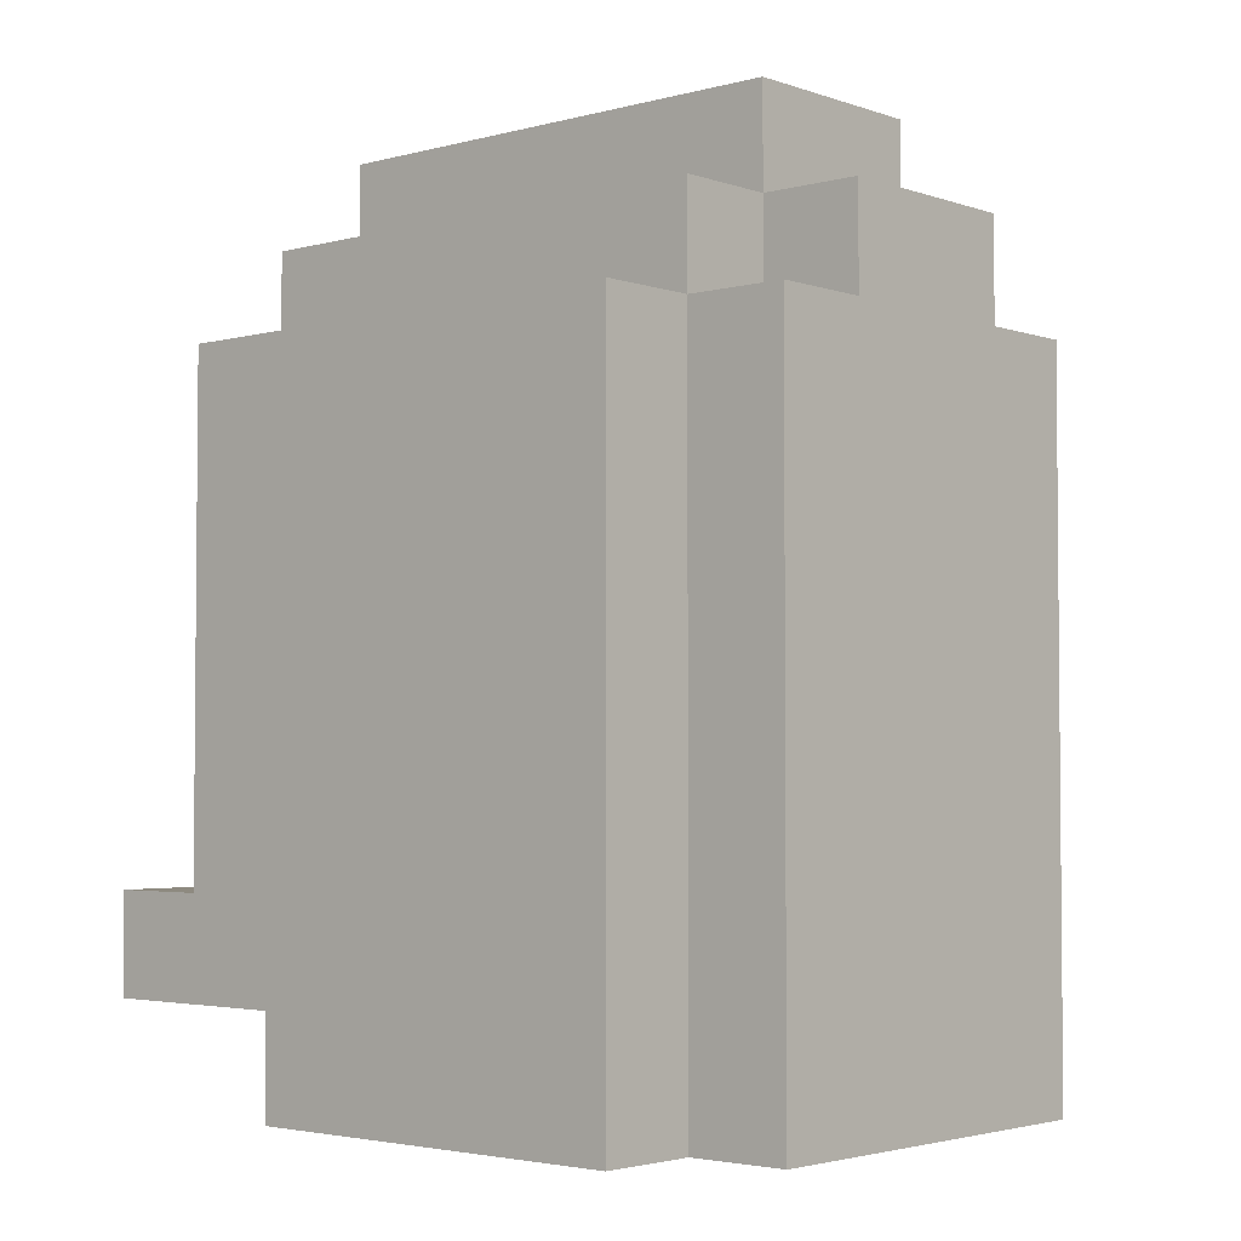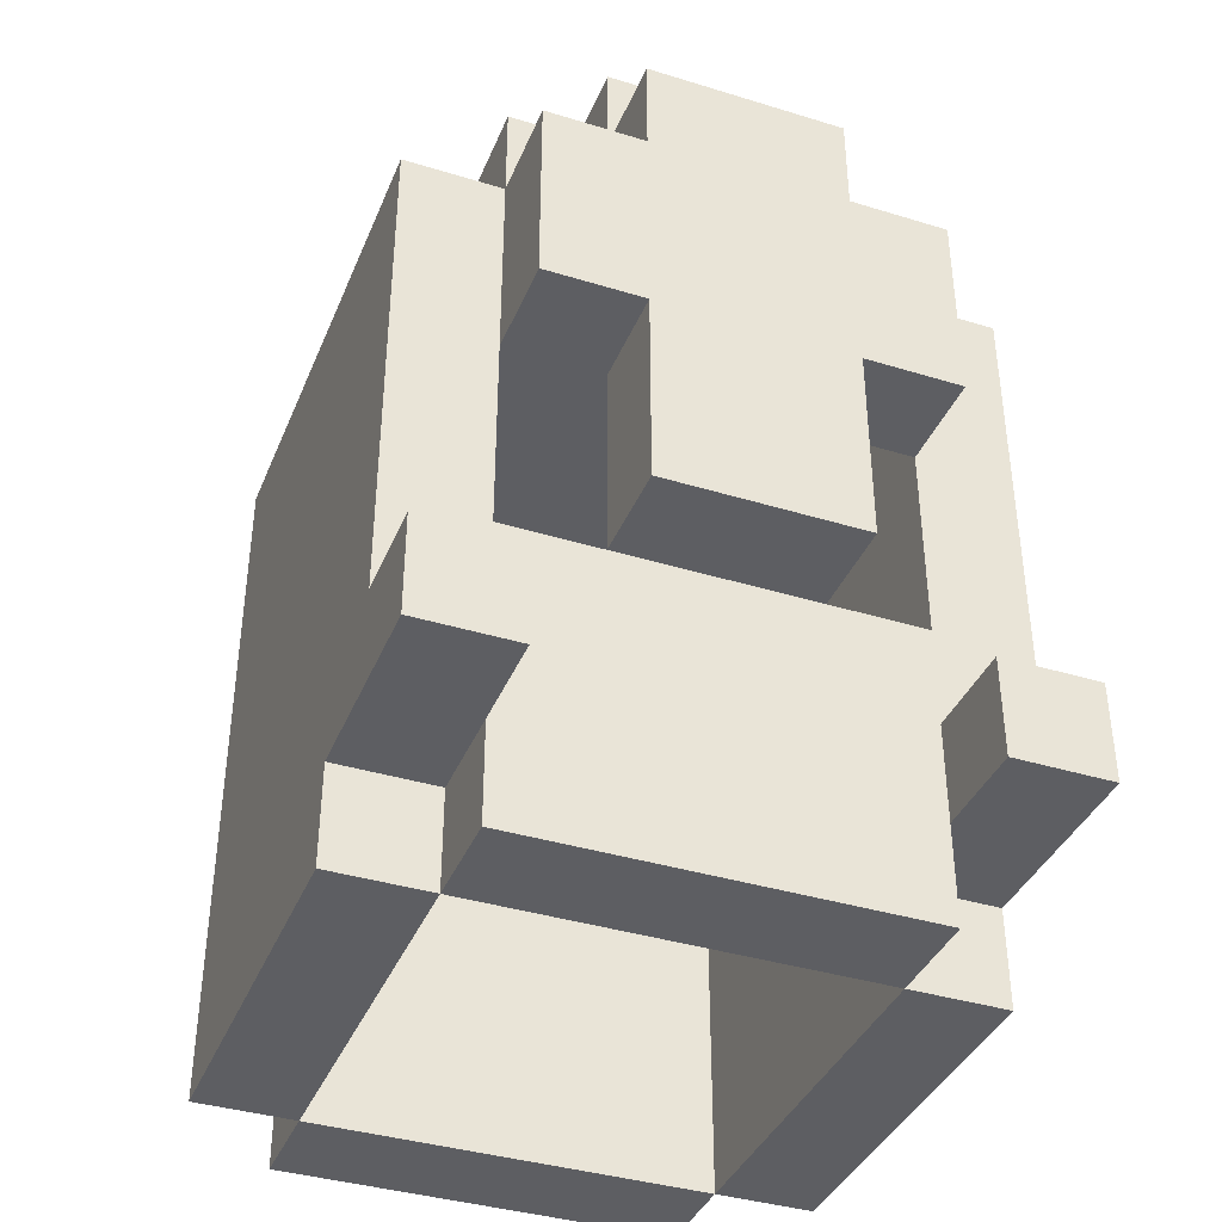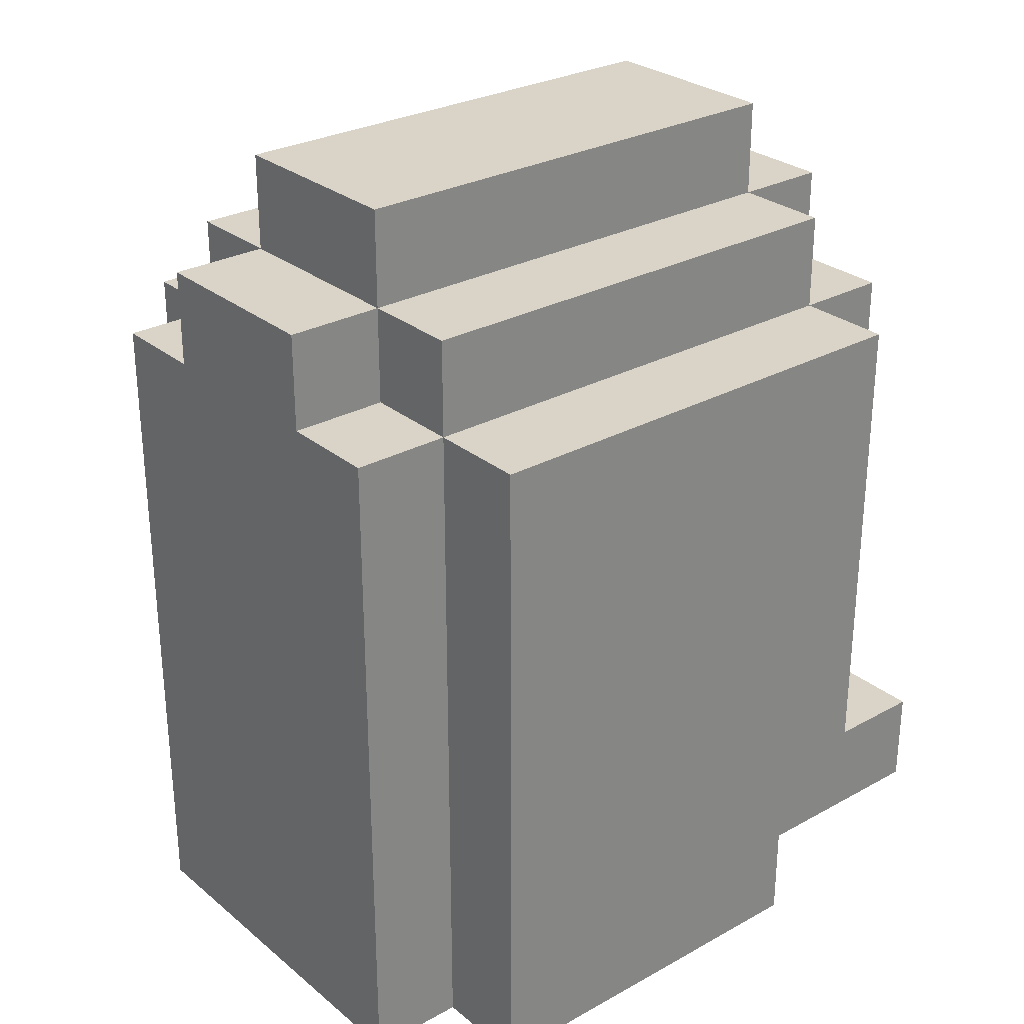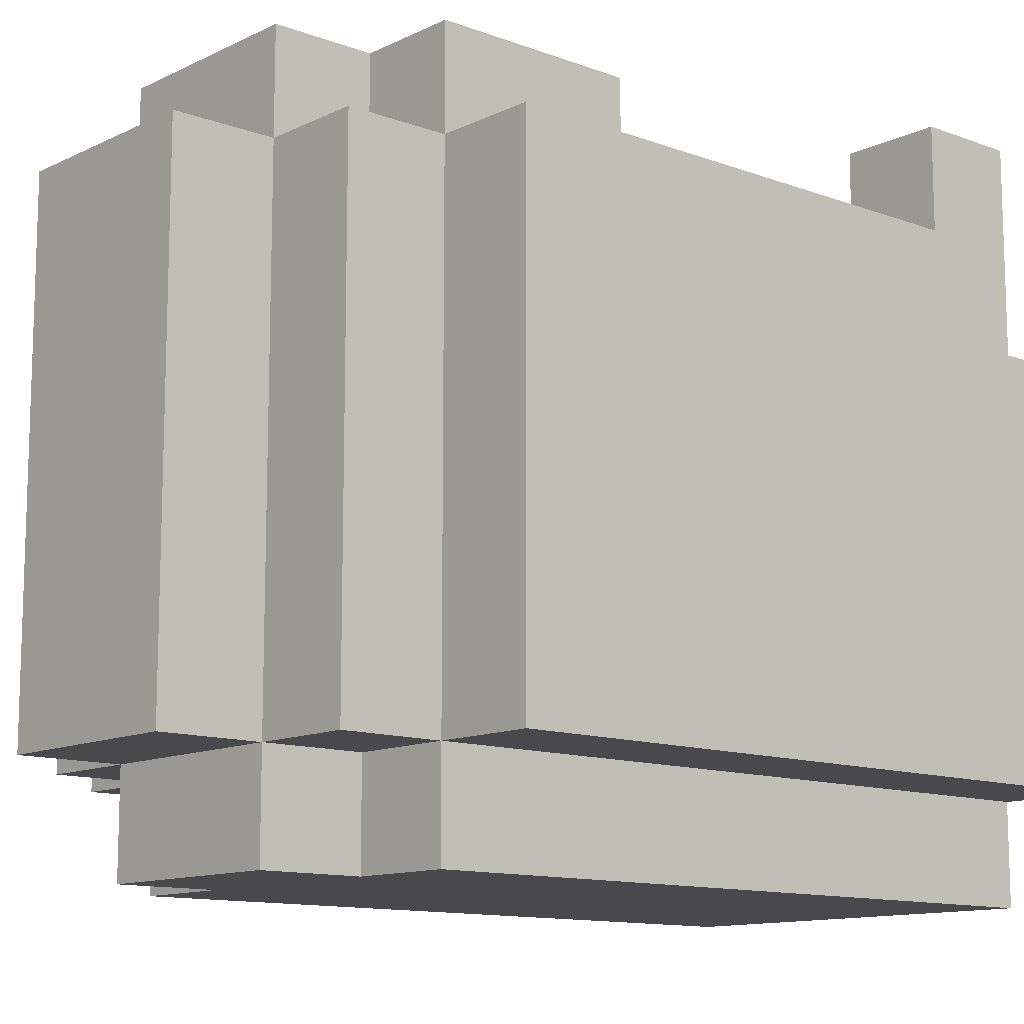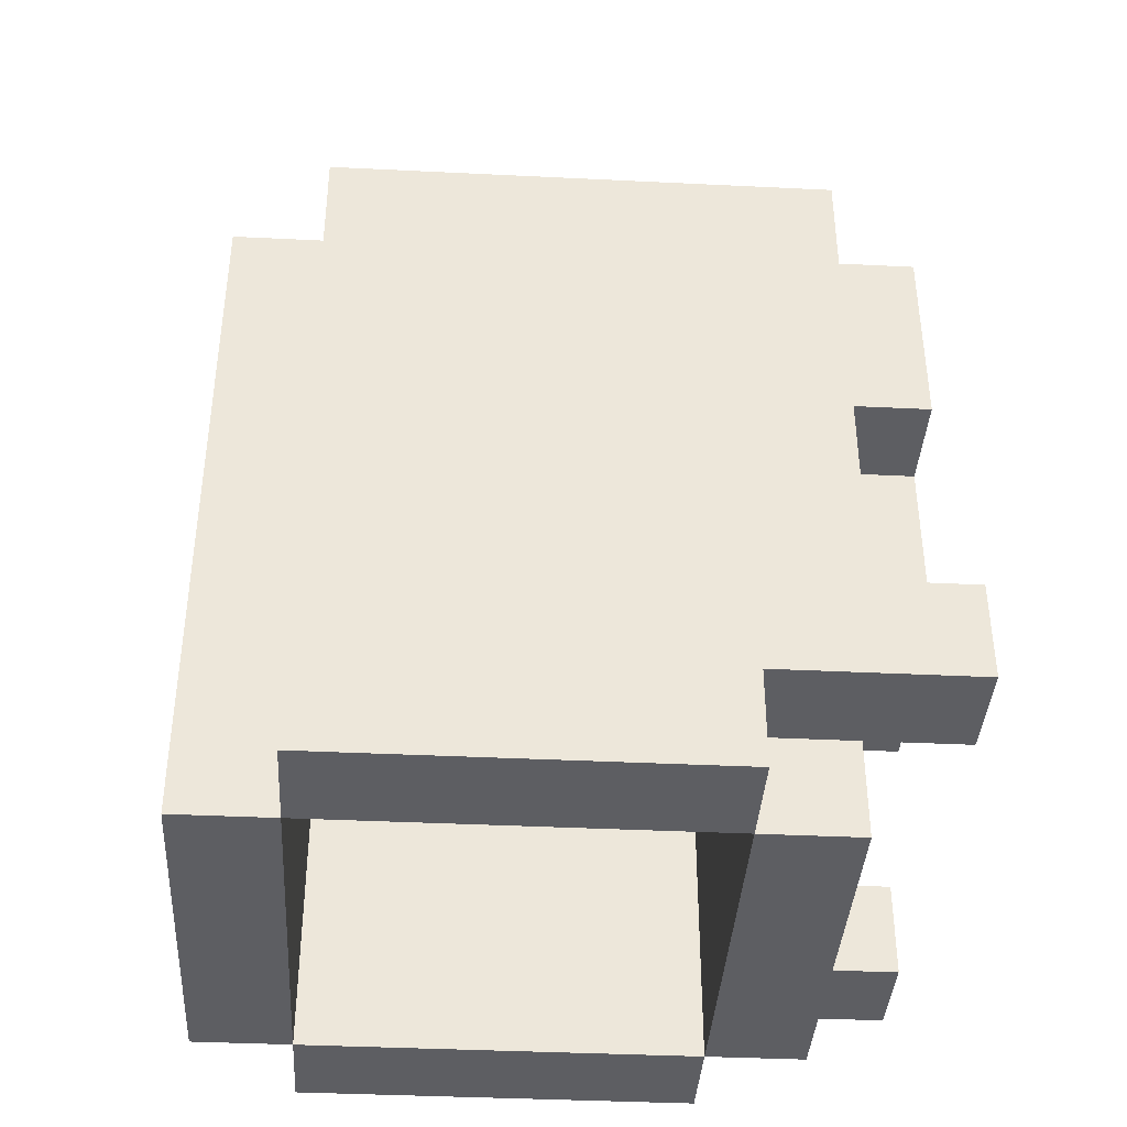
<metadata>
{"format":"obj","ext":"obj","renderer":"f3d","projection":"perspective","resolution":1024,"background":"white","views":[{"elev":-3.2,"azim":131.5,"up":"+Y"},{"elev":-38.6,"azim":-21.1,"up":"+Y"},{"elev":28.4,"azim":-129.6,"up":"+Y"},{"elev":-12.0,"azim":-131.4,"up":"+Z"},{"elev":-39.1,"azim":-93.5,"up":"+Y"}]}
</metadata>
<code>
o helm_hvy_3c_du
v -0.3 2.5 0.2
v -0.3 2.5 -0.2
v -0.3 2.6 0.4
v -0.3 2.6 0.2
v -0.3 2.6 0.1
v -0.3 2.7 0.4
v -0.3 2.7 0.3
v -0.3 2.7 0.1
v -0.3 2.7 0
v -0.3 2.8 0
v -0.3 2.8 -0.1
v -0.3 3 0.3
v -0.3 3 -0.1
v -0.3 3 -0.2
v -0.3 3.2 0.3
v -0.3 3.2 -0.2
v -0.2 2.5 0.3
v -0.2 2.5 0.2
v -0.2 2.5 -0.2
v -0.2 2.5 -0.3
v -0.2 2.6 0.3
v -0.2 2.6 0.2
v -0.2 3 0.4
v -0.2 3 0.3
v -0.2 3 -0.2
v -0.2 3 -0.3
v -0.2 3.2 0.4
v -0.2 3.2 0.3
v -0.2 3.2 -0.2
v -0.2 3.2 -0.3
v -0.2 3.3 0.3
v -0.2 3.3 -0.2
v -0.1 2.8 0.4
v -0.1 2.8 0.3
v -0.1 3 0.4
v -0.1 3 0.3
v -0.1 3.2 0.4
v -0.1 3.2 0.3
v -0.1 3.2 -0.2
v -0.1 3.2 -0.3
v -0.1 3.3 0.4
v -0.1 3.3 0.3
v -0.1 3.3 -0.2
v -0.1 3.3 -0.3
v -0.1 3.4 0.3
v -0.1 3.4 -0.2
v 0.2 2.5 0.2
v 0.2 2.5 -0.2
v 0.2 2.6 0.4
v 0.2 2.6 0.3
v 0.2 2.6 0.2
v 0.2 2.6 0.1
v 0.2 2.7 0.4
v 0.2 2.7 0.3
v 0.2 2.7 0.1
v 0.2 2.7 0
v 0.2 2.8 0.3
v 0.2 2.8 0.2
v 0.2 2.8 0
v 0.2 2.8 -0.1
v 0.2 3 0.3
v 0.2 3 -0.1
v 0.2 3 -0.2
v 0.2 3.1 0.3
v 0.2 3.1 0.2
v 0.2 3.2 0.2
v 0.2 3.2 -0.2
v -0.2 2.5 0.2
v -0.2 2.5 -0.2
v -0.2 2.6 0.4
v -0.2 2.6 0.3
v -0.2 2.6 0.2
v -0.2 2.6 0.1
v -0.2 2.7 0.4
v -0.2 2.7 0.3
v -0.2 2.7 0.1
v -0.2 2.7 0
v -0.2 2.8 0.3
v -0.2 2.8 0.2
v -0.2 2.8 0
v -0.2 2.8 -0.1
v -0.2 3 0.3
v -0.2 3 -0.1
v -0.2 3 -0.2
v -0.2 3.1 0.3
v -0.2 3.1 0.2
v -0.2 3.2 0.2
v -0.2 3.2 -0.2
v 0.1 2.8 0.4
v 0.1 2.8 0.3
v 0.1 3 0.4
v 0.1 3 0.3
v 0.1 3.2 0.4
v 0.1 3.2 0.3
v 0.1 3.2 -0.2
v 0.1 3.2 -0.3
v 0.1 3.3 0.4
v 0.1 3.3 0.3
v 0.1 3.3 -0.2
v 0.1 3.3 -0.3
v 0.1 3.4 0.3
v 0.1 3.4 -0.2
v 0.2 2.5 0.3
v 0.2 2.5 0.2
v 0.2 2.5 -0.2
v 0.2 2.5 -0.3
v 0.2 2.6 0.3
v 0.2 2.6 0.2
v 0.2 3 0.4
v 0.2 3 0.3
v 0.2 3 -0.2
v 0.2 3 -0.3
v 0.2 3.2 0.4
v 0.2 3.2 0.3
v 0.2 3.2 -0.2
v 0.2 3.2 -0.3
v 0.2 3.3 0.3
v 0.2 3.3 -0.2
v 0.3 2.5 0.2
v 0.3 2.5 -0.2
v 0.3 2.6 0.4
v 0.3 2.6 0.2
v 0.3 2.6 0.1
v 0.3 2.7 0.4
v 0.3 2.7 0.3
v 0.3 2.7 0.1
v 0.3 2.7 0
v 0.3 2.8 0
v 0.3 2.8 -0.1
v 0.3 3 0.3
v 0.3 3 -0.1
v 0.3 3 -0.2
v 0.3 3.2 0.3
v 0.3 3.2 -0.2
v -0.3 2.6 0.4
v -0.3 2.7 0.4
v -0.2 2.6 0.4
v -0.2 2.7 0.4
v -0.2 3 0.4
v -0.2 3.2 0.4
v -0.1 2.8 0.4
v -0.1 3 0.4
v -0.1 3.2 0.4
v -0.1 3.3 0.4
v 0.1 2.8 0.4
v 0.1 3 0.4
v 0.1 3.2 0.4
v 0.1 3.3 0.4
v 0.2 2.6 0.4
v 0.2 2.7 0.4
v 0.2 3 0.4
v 0.2 3.2 0.4
v 0.3 2.6 0.4
v 0.3 2.7 0.4
v -0.3 2.7 0.3
v -0.3 3 0.3
v -0.3 3.2 0.3
v -0.2 2.5 0.3
v -0.2 2.6 0.3
v -0.2 2.7 0.3
v -0.2 2.8 0.3
v -0.2 3 0.3
v -0.2 3.2 0.3
v -0.2 3.3 0.3
v -0.1 2.8 0.3
v -0.1 3.2 0.3
v -0.1 3.3 0.3
v -0.1 3.4 0.3
v 0.1 2.8 0.3
v 0.1 3.2 0.3
v 0.1 3.3 0.3
v 0.1 3.4 0.3
v 0.2 2.5 0.3
v 0.2 2.6 0.3
v 0.2 2.7 0.3
v 0.2 2.8 0.3
v 0.2 3 0.3
v 0.2 3.2 0.3
v 0.2 3.3 0.3
v 0.3 2.7 0.3
v 0.3 3 0.3
v 0.3 3.2 0.3
v -0.3 2.5 0.2
v -0.3 2.6 0.2
v -0.2 2.5 0.2
v -0.2 2.6 0.2
v 0.2 2.5 0.2
v 0.2 2.6 0.2
v 0.3 2.5 0.2
v 0.3 2.6 0.2
v -0.2 2.5 -0.2
v -0.2 3 -0.2
v -0.2 3.2 -0.2
v -0.1 3.2 -0.2
v 0.1 3.2 -0.2
v 0.2 2.5 -0.2
v 0.2 3 -0.2
v 0.2 3.2 -0.2
v -0.2 3 0.3
v -0.2 3.1 0.3
v -0.1 2.8 0.3
v -0.1 3 0.3
v -0.1 3.1 0.3
v 0.1 2.8 0.3
v 0.1 3 0.3
v 0.1 3.1 0.3
v 0.2 3 0.3
v 0.2 3.1 0.3
v -0.2 2.5 0.2
v -0.2 2.6 0.2
v -0.2 2.8 0.2
v -0.2 3.1 0.2
v -0.2 3.2 0.2
v -0.1 3.1 0.2
v -0.1 3.2 0.2
v 0.1 3.1 0.2
v 0.1 3.2 0.2
v 0.2 2.5 0.2
v 0.2 2.6 0.2
v 0.2 2.8 0.2
v 0.2 3.1 0.2
v 0.2 3.2 0.2
v -0.3 2.5 -0.2
v -0.3 3 -0.2
v -0.3 3.2 -0.2
v -0.2 2.5 -0.2
v -0.2 3 -0.2
v -0.2 3.2 -0.2
v -0.2 3.3 -0.2
v -0.1 3.2 -0.2
v -0.1 3.3 -0.2
v -0.1 3.4 -0.2
v 0.1 3.2 -0.2
v 0.1 3.3 -0.2
v 0.1 3.4 -0.2
v 0.2 2.5 -0.2
v 0.2 3 -0.2
v 0.2 3.2 -0.2
v 0.2 3.3 -0.2
v 0.3 2.5 -0.2
v 0.3 3 -0.2
v 0.3 3.2 -0.2
v -0.2 2.5 -0.3
v -0.2 3 -0.3
v -0.2 3.2 -0.3
v -0.1 3.2 -0.3
v -0.1 3.3 -0.3
v 0.1 3.2 -0.3
v 0.1 3.3 -0.3
v 0.2 2.5 -0.3
v 0.2 3 -0.3
v 0.2 3.2 -0.3
v -0.2 2.5 0.3
v 0.2 2.5 0.3
v -0.3 2.5 0.2
v -0.2 2.5 0.2
v 0.2 2.5 0.2
v 0.3 2.5 0.2
v -0.3 2.5 -0.2
v -0.2 2.5 -0.2
v 0.2 2.5 -0.2
v 0.3 2.5 -0.2
v -0.2 2.5 -0.3
v 0.2 2.5 -0.3
v -0.3 2.6 0.4
v -0.2 2.6 0.4
v 0.2 2.6 0.4
v 0.3 2.6 0.4
v -0.2 2.6 0.3
v 0.2 2.6 0.3
v -0.3 2.6 0.2
v -0.2 2.6 0.2
v 0.2 2.6 0.2
v 0.3 2.6 0.2
v -0.1 2.8 0.4
v 0.1 2.8 0.4
v -0.1 2.8 0.3
v 0.1 2.8 0.3
v -0.2 3 0.4
v -0.1 3 0.4
v 0.1 3 0.4
v 0.2 3 0.4
v -0.2 3 0.3
v -0.1 3 0.3
v 0.1 3 0.3
v 0.2 3 0.3
v -0.2 3.1 0.3
v -0.1 3.1 0.3
v 0.1 3.1 0.3
v 0.2 3.1 0.3
v -0.2 3.1 0.2
v -0.1 3.1 0.2
v 0.1 3.1 0.2
v 0.2 3.1 0.2
v -0.2 3.2 0.2
v -0.1 3.2 0.2
v 0.1 3.2 0.2
v 0.2 3.2 0.2
v -0.2 3.2 -0.2
v -0.1 3.2 -0.2
v 0.1 3.2 -0.2
v 0.2 3.2 -0.2
v -0.3 2.7 0.4
v -0.2 2.7 0.4
v 0.2 2.7 0.4
v 0.3 2.7 0.4
v -0.3 2.7 0.3
v -0.2 2.7 0.3
v 0.2 2.7 0.3
v 0.3 2.7 0.3
v -0.2 2.8 0.3
v -0.1 2.8 0.3
v 0.1 2.8 0.3
v 0.2 2.8 0.3
v -0.2 2.8 0.2
v 0.2 2.8 0.2
v -0.2 3.2 0.4
v -0.1 3.2 0.4
v 0.1 3.2 0.4
v 0.2 3.2 0.4
v -0.3 3.2 0.3
v -0.2 3.2 0.3
v -0.1 3.2 0.3
v 0.1 3.2 0.3
v 0.2 3.2 0.3
v 0.3 3.2 0.3
v -0.3 3.2 -0.2
v -0.2 3.2 -0.2
v -0.1 3.2 -0.2
v 0.1 3.2 -0.2
v 0.2 3.2 -0.2
v 0.3 3.2 -0.2
v -0.2 3.2 -0.3
v -0.1 3.2 -0.3
v 0.1 3.2 -0.3
v 0.2 3.2 -0.3
v -0.1 3.3 0.4
v 0.1 3.3 0.4
v -0.2 3.3 0.3
v -0.1 3.3 0.3
v 0.1 3.3 0.3
v 0.2 3.3 0.3
v -0.2 3.3 -0.2
v -0.1 3.3 -0.2
v 0.1 3.3 -0.2
v 0.2 3.3 -0.2
v -0.1 3.3 -0.3
v 0.1 3.3 -0.3
v -0.1 3.4 0.3
v 0.1 3.4 0.3
v -0.1 3.4 -0.2
v 0.1 3.4 -0.2
f 4 2 1
f 5 2 4
f 6 4 3
f 6 5 4
f 7 5 6
f 8 2 5
f 8 5 7
f 9 2 8
f 10 2 9
f 10 9 8
f 10 8 7
f 11 2 10
f 12 10 7
f 12 11 10
f 13 2 11
f 13 11 12
f 14 2 13
f 15 13 12
f 15 14 13
f 16 14 15
f 21 18 17
f 22 18 21
f 25 20 19
f 26 20 25
f 27 24 23
f 28 24 27
f 29 26 25
f 30 26 29
f 31 29 28
f 32 29 31
f 35 34 33
f 36 34 35
f 41 38 37
f 42 38 41
f 43 40 39
f 44 40 43
f 45 43 42
f 46 43 45
f 51 48 47
f 52 48 51
f 53 50 49
f 54 50 53
f 55 48 52
f 55 52 51
f 56 48 55
f 58 55 51
f 58 56 55
f 59 48 56
f 59 56 58
f 60 48 59
f 61 58 57
f 61 59 58
f 61 60 59
f 62 48 60
f 62 60 61
f 63 48 62
f 64 62 61
f 64 63 62
f 65 63 64
f 66 63 65
f 67 63 66
f 68 69 72
f 72 69 73
f 70 71 74
f 74 71 75
f 73 69 76
f 72 73 76
f 76 69 77
f 72 76 79
f 76 77 79
f 77 69 80
f 79 77 80
f 80 69 81
f 78 79 82
f 79 80 82
f 80 81 82
f 81 69 83
f 82 81 83
f 83 69 84
f 82 83 85
f 83 84 85
f 85 84 86
f 86 84 87
f 87 84 88
f 89 90 91
f 91 90 92
f 93 94 97
f 97 94 98
f 95 96 99
f 99 96 100
f 98 99 101
f 101 99 102
f 103 104 107
f 107 104 108
f 105 106 111
f 111 106 112
f 109 110 113
f 113 110 114
f 111 112 115
f 115 112 116
f 114 115 117
f 117 115 118
f 119 120 122
f 122 120 123
f 121 122 124
f 122 123 124
f 124 123 125
f 123 120 126
f 125 123 126
f 126 120 127
f 127 120 128
f 126 127 128
f 125 126 128
f 128 120 129
f 125 128 130
f 128 129 130
f 129 120 131
f 130 129 131
f 131 120 132
f 130 131 133
f 131 132 133
f 133 132 134
f 137 136 135
f 138 136 137
f 142 140 139
f 143 140 142
f 145 142 141
f 145 144 143
f 145 143 142
f 146 144 145
f 147 144 146
f 148 144 147
f 151 147 146
f 152 147 151
f 153 150 149
f 154 150 153
f 160 156 155
f 161 156 160
f 162 157 156
f 162 156 161
f 163 157 162
f 165 159 158
f 165 161 160
f 165 160 159
f 166 164 163
f 167 164 166
f 169 165 158
f 171 168 167
f 172 168 171
f 173 169 158
f 174 169 173
f 175 169 174
f 176 169 175
f 178 171 170
f 179 171 178
f 180 177 176
f 180 176 175
f 181 178 177
f 181 177 180
f 182 178 181
f 185 184 183
f 186 184 185
f 189 188 187
f 190 188 189
f 194 193 192
f 195 194 192
f 196 192 191
f 197 195 192
f 197 192 196
f 198 195 197
f 199 200 202
f 202 200 203
f 201 202 204
f 202 203 204
f 204 203 205
f 205 203 206
f 205 206 207
f 207 206 208
f 212 213 214
f 214 213 215
f 214 215 216
f 216 215 217
f 209 210 218
f 210 211 218
f 218 211 219
f 219 211 220
f 216 217 221
f 221 217 222
f 223 224 226
f 224 225 227
f 226 224 227
f 227 225 228
f 228 229 230
f 230 229 231
f 231 232 234
f 234 232 235
f 233 234 238
f 238 234 239
f 236 237 240
f 237 238 241
f 240 237 241
f 241 238 242
f 244 245 246
f 244 246 248
f 246 247 248
f 248 247 249
f 243 244 250
f 244 248 251
f 250 244 251
f 251 248 252
f 256 254 253
f 257 254 256
f 259 256 255
f 260 256 259
f 261 258 257
f 262 258 261
f 263 261 260
f 264 261 263
f 269 266 265
f 270 268 267
f 271 269 265
f 272 269 271
f 273 268 270
f 274 268 273
f 277 276 275
f 278 276 277
f 283 280 279
f 284 280 283
f 285 282 281
f 286 282 285
f 291 288 287
f 292 289 288
f 292 288 291
f 293 290 289
f 293 289 292
f 294 290 293
f 299 296 295
f 300 297 296
f 300 296 299
f 301 298 297
f 301 297 300
f 302 298 301
f 303 304 307
f 307 304 308
f 305 306 309
f 309 306 310
f 311 312 315
f 313 314 315
f 312 313 315
f 315 314 316
f 317 318 322
f 322 318 323
f 319 320 324
f 324 320 325
f 321 322 327
f 327 322 328
f 325 326 331
f 331 326 332
f 328 329 333
f 333 329 334
f 330 331 335
f 335 331 336
f 337 338 340
f 340 338 341
f 339 340 343
f 343 340 344
f 341 342 345
f 345 342 346
f 344 345 347
f 347 345 348
f 349 350 351
f 351 350 352

</code>
